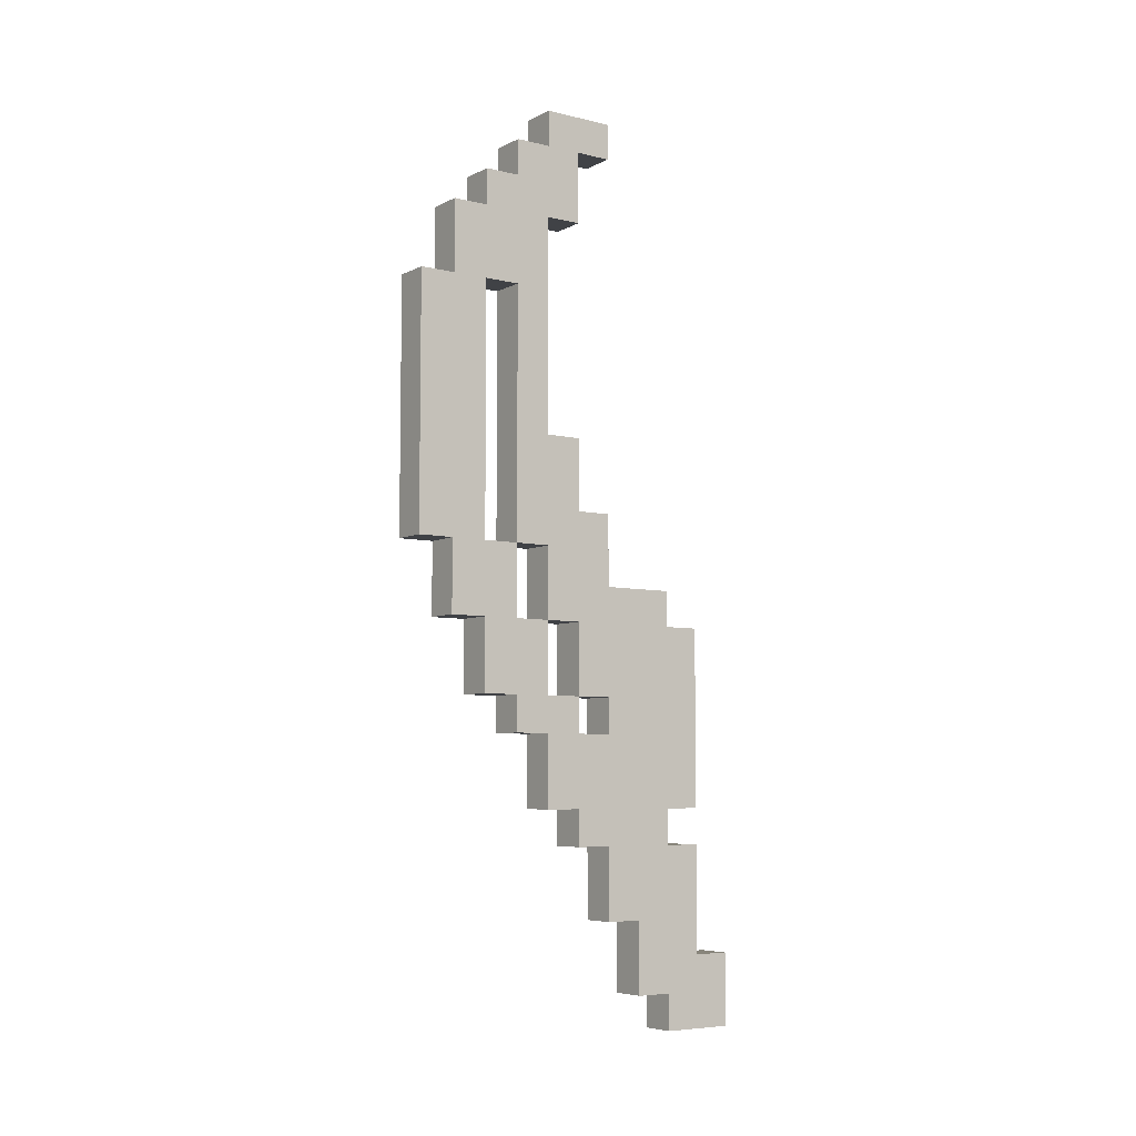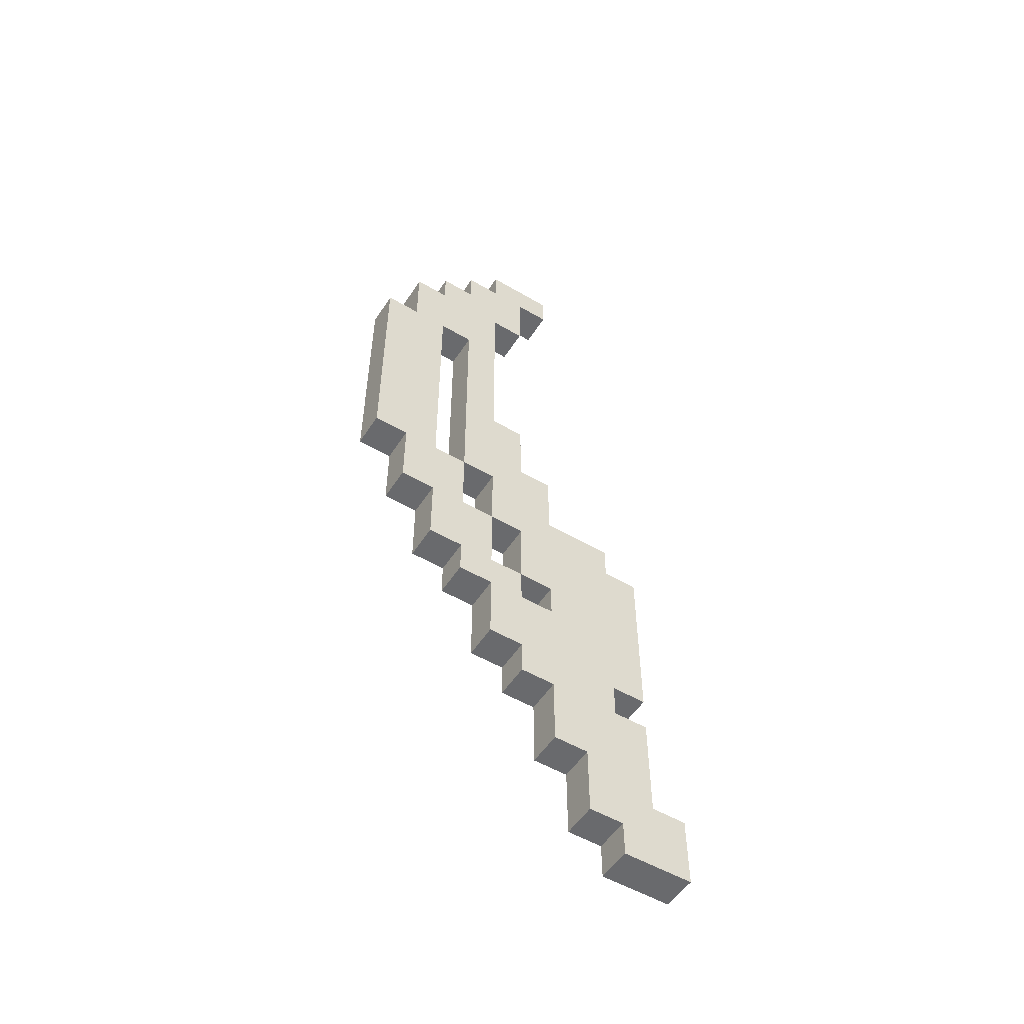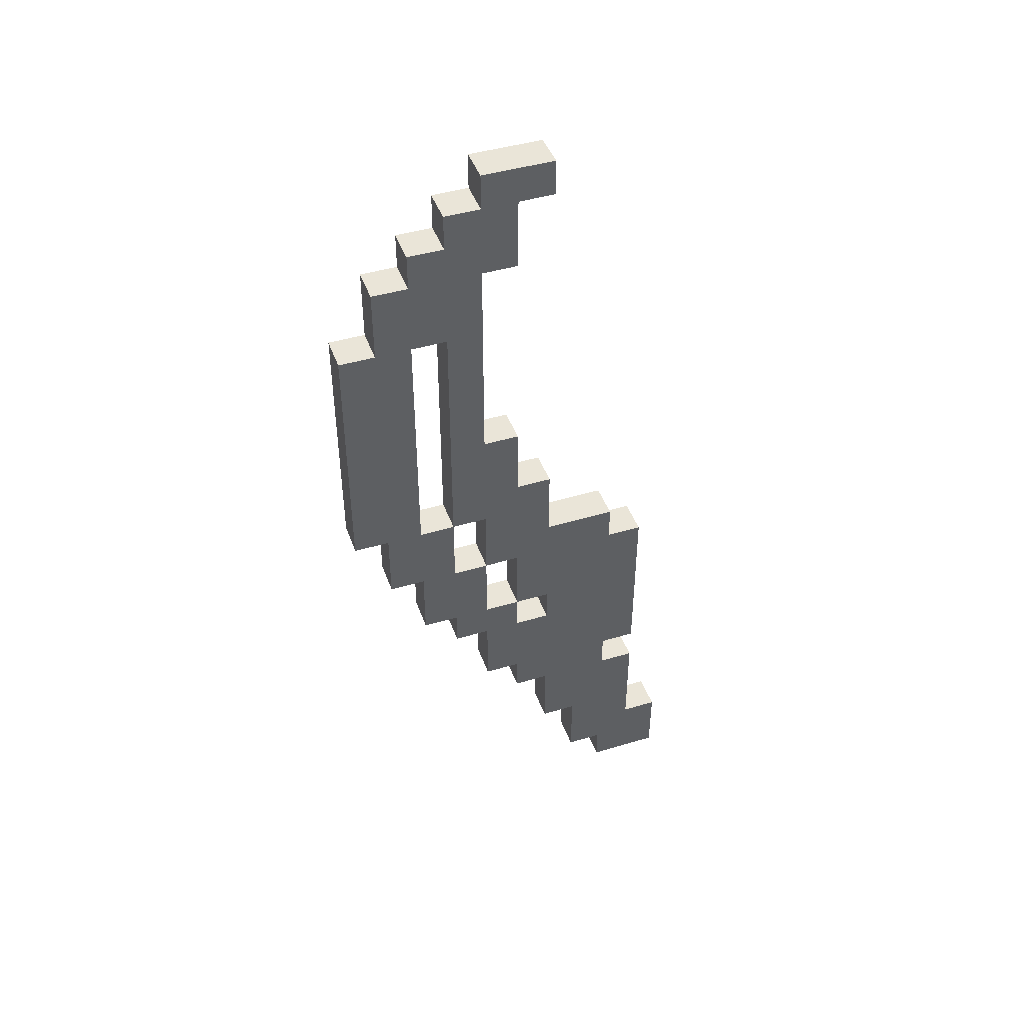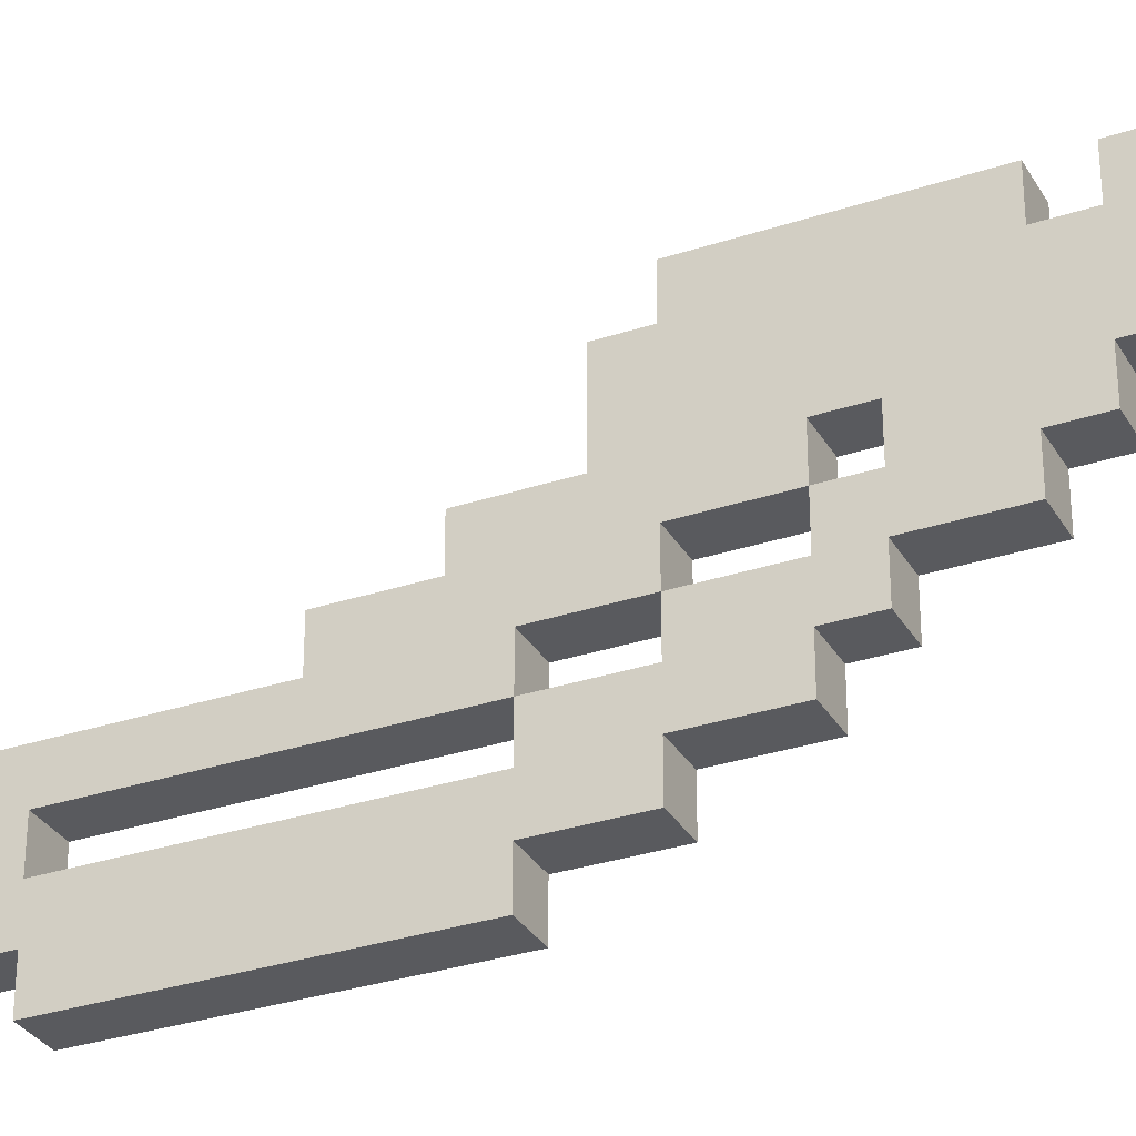
<metadata>
{"format":"obj","ext":"obj","renderer":"f3d","projection":"perspective","resolution":1024,"background":"white","views":[{"elev":-6.4,"azim":-125.2,"up":"+Y"},{"elev":-53.0,"azim":-122.2,"up":"+Y"},{"elev":44.7,"azim":-109.2,"up":"+Y"},{"elev":-31.2,"azim":-64.7,"up":"+Z"}]}
</metadata>
<code>
o
v -0.1 0.4 0.3
v -0.1 0.4 0.1
v -0.1 0.5 0.2
v -0.1 0.5 0.1
v -0.1 0.5 -2.98e-08
v -0.1 0.6 0.3
v -0.1 0.6 0.2
v -0.1 0.6 0.1
v -0.1 0.7 0.1
v -0.1 0.7 -2.98e-08
v -0.1 0.7 -0.1
v -0.1 0.9 0.2
v -0.1 0.9 0.1
v -0.1 0.9 -2.98e-08
v -0.1 0.9 -0.1
v -0.1 0.9 -0.2
v -0.1 1 0.2
v -0.1 1 0.1
v -0.1 1 -2.98e-08
v -0.1 1 -0.1
v -0.1 1 -0.2
v -0.1 1 -0.3
v -0.1 1.1 0.1
v -0.1 1.1 -2.98e-08
v -0.1 1.1 -0.1
v -0.1 1.1 -0.2
v -0.1 1.2 0.1
v -0.1 1.2 -0.1
v -0.1 1.2 -0.2
v -0.1 1.2 -0.3
v -0.1 1.2 -0.4
v -0.1 1.3 -0.1
v -0.1 1.3 -0.2
v -0.1 1.3 -0.3
v -0.1 1.3 -0.4
v -0.1 1.3 -0.5
v -0.1 1.4 0.1
v -0.1 1.4 -2.98e-08
v -0.1 1.5 0.2
v -0.1 1.5 0.1
v -0.1 1.5 -0.2
v -0.1 1.5 -0.3
v -0.1 1.5 -0.4
v -0.1 1.5 -0.5
v -0.1 1.5 -0.6
v -0.1 1.6 0.1
v -0.1 1.6 -2.98e-08
v -0.1 1.6 -0.1
v -0.1 1.7 -0.3
v -0.1 1.7 -0.4
v -0.1 1.7 -0.5
v -0.1 1.7 -0.6
v -0.1 1.7 -0.7
v -0.1 1.8 -0.1
v -0.1 1.8 -0.2
v -0.1 2 -0.2
v -0.1 2 -0.3
v -0.1 2.4 -0.4
v -0.1 2.4 -0.5
v -0.1 2.4 -0.6
v -0.1 2.4 -0.7
v -0.1 2.6 -0.2
v -0.1 2.6 -0.3
v -0.1 2.6 -0.4
v -0.1 2.6 -0.5
v -0.1 2.6 -0.6
v -0.1 2.7 -0.3
v -0.1 2.7 -0.4
v -0.1 2.7 -0.5
v -0.1 2.8 -0.1
v -0.1 2.8 -0.2
v -0.1 2.8 -0.3
v -0.1 2.8 -0.4
v -0.1 2.9 -0.1
v -0.1 2.9 -0.3
v -4.47e-08 0.4 0.3
v -4.47e-08 0.4 0.1
v -4.47e-08 0.5 0.2
v -4.47e-08 0.5 0.1
v -4.47e-08 0.5 -2.98e-08
v -4.47e-08 0.6 0.3
v -4.47e-08 0.6 0.2
v -4.47e-08 0.6 0.1
v -4.47e-08 0.7 0.1
v -4.47e-08 0.7 -2.98e-08
v -4.47e-08 0.7 -0.1
v -4.47e-08 0.9 0.2
v -4.47e-08 0.9 0.1
v -4.47e-08 0.9 -2.98e-08
v -4.47e-08 0.9 -0.1
v -4.47e-08 0.9 -0.2
v -4.47e-08 1 0.2
v -4.47e-08 1 0.1
v -4.47e-08 1 -2.98e-08
v -4.47e-08 1 -0.1
v -4.47e-08 1 -0.2
v -4.47e-08 1 -0.3
v -4.47e-08 1.1 0.1
v -4.47e-08 1.1 -2.98e-08
v -4.47e-08 1.1 -0.1
v -4.47e-08 1.1 -0.2
v -4.47e-08 1.2 0.1
v -4.47e-08 1.2 -0.1
v -4.47e-08 1.2 -0.2
v -4.47e-08 1.2 -0.3
v -4.47e-08 1.2 -0.4
v -4.47e-08 1.3 -0.1
v -4.47e-08 1.3 -0.2
v -4.47e-08 1.3 -0.3
v -4.47e-08 1.3 -0.4
v -4.47e-08 1.3 -0.5
v -4.47e-08 1.4 0.1
v -4.47e-08 1.4 -2.98e-08
v -4.47e-08 1.5 0.2
v -4.47e-08 1.5 0.1
v -4.47e-08 1.5 -0.2
v -4.47e-08 1.5 -0.3
v -4.47e-08 1.5 -0.4
v -4.47e-08 1.5 -0.5
v -4.47e-08 1.5 -0.6
v -4.47e-08 1.6 0.1
v -4.47e-08 1.6 -2.98e-08
v -4.47e-08 1.6 -0.1
v -4.47e-08 1.7 -0.3
v -4.47e-08 1.7 -0.4
v -4.47e-08 1.7 -0.5
v -4.47e-08 1.7 -0.6
v -4.47e-08 1.7 -0.7
v -4.47e-08 1.8 -0.1
v -4.47e-08 1.8 -0.2
v -4.47e-08 2 -0.2
v -4.47e-08 2 -0.3
v -4.47e-08 2.4 -0.4
v -4.47e-08 2.4 -0.5
v -4.47e-08 2.4 -0.6
v -4.47e-08 2.4 -0.7
v -4.47e-08 2.6 -0.2
v -4.47e-08 2.6 -0.3
v -4.47e-08 2.6 -0.4
v -4.47e-08 2.6 -0.5
v -4.47e-08 2.6 -0.6
v -4.47e-08 2.7 -0.3
v -4.47e-08 2.7 -0.4
v -4.47e-08 2.7 -0.5
v -4.47e-08 2.8 -0.1
v -4.47e-08 2.8 -0.2
v -4.47e-08 2.8 -0.3
v -4.47e-08 2.8 -0.4
v -4.47e-08 2.9 -0.1
v -4.47e-08 2.9 -0.3
v -0.1 0.4 0.3
v -0.1 0.6 0.3
v -4.47e-08 0.4 0.3
v -4.47e-08 0.6 0.3
v -0.1 0.6 0.2
v -0.1 0.9 0.2
v -0.1 1 0.2
v -0.1 1.5 0.2
v -4.47e-08 0.6 0.2
v -4.47e-08 0.9 0.2
v -4.47e-08 1 0.2
v -4.47e-08 1.5 0.2
v -0.1 0.9 0.1
v -0.1 1 0.1
v -0.1 1.5 0.1
v -0.1 1.6 0.1
v -4.47e-08 0.9 0.1
v -4.47e-08 1 0.1
v -4.47e-08 1.5 0.1
v -4.47e-08 1.6 0.1
v -0.1 1.6 -0.1
v -0.1 1.8 -0.1
v -0.1 2.8 -0.1
v -0.1 2.9 -0.1
v -4.47e-08 1.6 -0.1
v -4.47e-08 1.8 -0.1
v -4.47e-08 2.8 -0.1
v -4.47e-08 2.9 -0.1
v -0.1 1.2 -0.2
v -0.1 1.3 -0.2
v -0.1 1.8 -0.2
v -0.1 2 -0.2
v -0.1 2.6 -0.2
v -0.1 2.8 -0.2
v -4.47e-08 1.2 -0.2
v -4.47e-08 1.3 -0.2
v -4.47e-08 1.8 -0.2
v -4.47e-08 2 -0.2
v -4.47e-08 2.6 -0.2
v -4.47e-08 2.8 -0.2
v -0.1 1.3 -0.3
v -0.1 1.5 -0.3
v -0.1 2 -0.3
v -0.1 2.6 -0.3
v -4.47e-08 1.3 -0.3
v -4.47e-08 1.5 -0.3
v -4.47e-08 2 -0.3
v -4.47e-08 2.6 -0.3
v -0.1 1.5 -0.4
v -0.1 1.7 -0.4
v -4.47e-08 1.5 -0.4
v -4.47e-08 1.7 -0.4
v -0.1 1.7 -0.5
v -0.1 2.4 -0.5
v -4.47e-08 1.7 -0.5
v -4.47e-08 2.4 -0.5
v -0.1 0.4 0.1
v -0.1 0.5 0.1
v -4.47e-08 0.4 0.1
v -4.47e-08 0.5 0.1
v -0.1 0.5 -2.98e-08
v -0.1 0.7 -2.98e-08
v -4.47e-08 0.5 -2.98e-08
v -4.47e-08 0.7 -2.98e-08
v -0.1 0.7 -0.1
v -0.1 0.9 -0.1
v -0.1 1.2 -0.1
v -0.1 1.3 -0.1
v -4.47e-08 0.7 -0.1
v -4.47e-08 0.9 -0.1
v -4.47e-08 1.2 -0.1
v -4.47e-08 1.3 -0.1
v -0.1 0.9 -0.2
v -0.1 1 -0.2
v -0.1 1.3 -0.2
v -0.1 1.5 -0.2
v -4.47e-08 0.9 -0.2
v -4.47e-08 1 -0.2
v -4.47e-08 1.3 -0.2
v -4.47e-08 1.5 -0.2
v -0.1 1 -0.3
v -0.1 1.2 -0.3
v -0.1 1.5 -0.3
v -0.1 1.7 -0.3
v -0.1 2.8 -0.3
v -0.1 2.9 -0.3
v -4.47e-08 1 -0.3
v -4.47e-08 1.2 -0.3
v -4.47e-08 1.5 -0.3
v -4.47e-08 1.7 -0.3
v -4.47e-08 2.8 -0.3
v -4.47e-08 2.9 -0.3
v -0.1 1.2 -0.4
v -0.1 1.3 -0.4
v -0.1 1.7 -0.4
v -0.1 2.4 -0.4
v -0.1 2.7 -0.4
v -0.1 2.8 -0.4
v -4.47e-08 1.2 -0.4
v -4.47e-08 1.3 -0.4
v -4.47e-08 1.7 -0.4
v -4.47e-08 2.4 -0.4
v -4.47e-08 2.7 -0.4
v -4.47e-08 2.8 -0.4
v -0.1 1.3 -0.5
v -0.1 1.5 -0.5
v -0.1 2.6 -0.5
v -0.1 2.7 -0.5
v -4.47e-08 1.3 -0.5
v -4.47e-08 1.5 -0.5
v -4.47e-08 2.6 -0.5
v -4.47e-08 2.7 -0.5
v -0.1 1.5 -0.6
v -0.1 1.7 -0.6
v -0.1 2.4 -0.6
v -0.1 2.6 -0.6
v -4.47e-08 1.5 -0.6
v -4.47e-08 1.7 -0.6
v -4.47e-08 2.4 -0.6
v -4.47e-08 2.6 -0.6
v -0.1 1.7 -0.7
v -0.1 2.4 -0.7
v -4.47e-08 1.7 -0.7
v -4.47e-08 2.4 -0.7
v -0.1 0.4 0.3
v -4.47e-08 0.4 0.3
v -0.1 0.4 0.1
v -4.47e-08 0.4 0.1
v -0.1 0.5 0.1
v -4.47e-08 0.5 0.1
v -0.1 0.5 -2.98e-08
v -4.47e-08 0.5 -2.98e-08
v -0.1 0.7 -2.98e-08
v -4.47e-08 0.7 -2.98e-08
v -0.1 0.7 -0.1
v -4.47e-08 0.7 -0.1
v -0.1 0.9 -0.1
v -4.47e-08 0.9 -0.1
v -0.1 0.9 -0.2
v -4.47e-08 0.9 -0.2
v -0.1 1 0.2
v -4.47e-08 1 0.2
v -0.1 1 0.1
v -4.47e-08 1 0.1
v -0.1 1 -0.2
v -4.47e-08 1 -0.2
v -0.1 1 -0.3
v -4.47e-08 1 -0.3
v -0.1 1.2 -0.3
v -4.47e-08 1.2 -0.3
v -0.1 1.2 -0.4
v -4.47e-08 1.2 -0.4
v -0.1 1.3 -0.1
v -4.47e-08 1.3 -0.1
v -0.1 1.3 -0.2
v -4.47e-08 1.3 -0.2
v -0.1 1.3 -0.4
v -4.47e-08 1.3 -0.4
v -0.1 1.3 -0.5
v -4.47e-08 1.3 -0.5
v -0.1 1.5 -0.2
v -4.47e-08 1.5 -0.2
v -0.1 1.5 -0.3
v -4.47e-08 1.5 -0.3
v -0.1 1.5 -0.5
v -4.47e-08 1.5 -0.5
v -0.1 1.5 -0.6
v -4.47e-08 1.5 -0.6
v -0.1 1.7 -0.3
v -4.47e-08 1.7 -0.3
v -0.1 1.7 -0.4
v -4.47e-08 1.7 -0.4
v -0.1 1.7 -0.6
v -4.47e-08 1.7 -0.6
v -0.1 1.7 -0.7
v -4.47e-08 1.7 -0.7
v -0.1 2.4 -0.4
v -4.47e-08 2.4 -0.4
v -0.1 2.4 -0.5
v -4.47e-08 2.4 -0.5
v -0.1 2.6 -0.2
v -4.47e-08 2.6 -0.2
v -0.1 2.6 -0.3
v -4.47e-08 2.6 -0.3
v -0.1 2.8 -0.1
v -4.47e-08 2.8 -0.1
v -0.1 2.8 -0.2
v -4.47e-08 2.8 -0.2
v -0.1 0.6 0.3
v -4.47e-08 0.6 0.3
v -0.1 0.6 0.2
v -4.47e-08 0.6 0.2
v -0.1 0.9 0.2
v -4.47e-08 0.9 0.2
v -0.1 0.9 0.1
v -4.47e-08 0.9 0.1
v -0.1 1.2 -0.1
v -4.47e-08 1.2 -0.1
v -0.1 1.2 -0.2
v -4.47e-08 1.2 -0.2
v -0.1 1.3 -0.2
v -4.47e-08 1.3 -0.2
v -0.1 1.3 -0.3
v -4.47e-08 1.3 -0.3
v -0.1 1.5 0.2
v -4.47e-08 1.5 0.2
v -0.1 1.5 0.1
v -4.47e-08 1.5 0.1
v -0.1 1.5 -0.3
v -4.47e-08 1.5 -0.3
v -0.1 1.5 -0.4
v -4.47e-08 1.5 -0.4
v -0.1 1.6 0.1
v -4.47e-08 1.6 0.1
v -0.1 1.6 -2.98e-08
v -4.47e-08 1.6 -2.98e-08
v -0.1 1.6 -0.1
v -4.47e-08 1.6 -0.1
v -0.1 1.7 -0.4
v -4.47e-08 1.7 -0.4
v -0.1 1.7 -0.5
v -4.47e-08 1.7 -0.5
v -0.1 1.8 -0.1
v -4.47e-08 1.8 -0.1
v -0.1 1.8 -0.2
v -4.47e-08 1.8 -0.2
v -0.1 2 -0.2
v -4.47e-08 2 -0.2
v -0.1 2 -0.3
v -4.47e-08 2 -0.3
v -0.1 2.4 -0.6
v -4.47e-08 2.4 -0.6
v -0.1 2.4 -0.7
v -4.47e-08 2.4 -0.7
v -0.1 2.6 -0.5
v -4.47e-08 2.6 -0.5
v -0.1 2.6 -0.6
v -4.47e-08 2.6 -0.6
v -0.1 2.7 -0.4
v -4.47e-08 2.7 -0.4
v -0.1 2.7 -0.5
v -4.47e-08 2.7 -0.5
v -0.1 2.8 -0.3
v -4.47e-08 2.8 -0.3
v -0.1 2.8 -0.4
v -4.47e-08 2.8 -0.4
v -0.1 2.9 -0.1
v -4.47e-08 2.9 -0.1
v -0.1 2.9 -0.3
v -4.47e-08 2.9 -0.3
f 3 2 1
f 4 2 3
f 6 3 1
f 7 4 3
f 7 3 6
f 8 5 4
f 8 4 7
f 9 5 8
f 9 8 7
f 10 5 9
f 12 9 7
f 13 10 9
f 13 9 12
f 14 11 10
f 14 10 13
f 15 11 14
f 18 14 13
f 19 15 14
f 19 14 18
f 20 16 15
f 20 15 19
f 21 16 20
f 23 19 18
f 23 18 17
f 24 20 19
f 24 19 23
f 25 21 20
f 25 20 24
f 26 22 21
f 26 21 25
f 27 25 24
f 27 24 23
f 27 26 25
f 27 23 17
f 28 26 27
f 29 22 26
f 29 26 28
f 30 22 29
f 32 28 27
f 33 30 29
f 34 31 30
f 34 30 33
f 35 31 34
f 37 33 32
f 37 27 17
f 37 32 27
f 38 33 37
f 39 37 17
f 39 38 37
f 40 38 39
f 41 33 38
f 42 35 34
f 43 36 35
f 43 35 42
f 44 36 43
f 46 38 40
f 47 42 41
f 47 38 46
f 47 41 38
f 48 42 47
f 49 42 48
f 50 44 43
f 51 45 44
f 51 44 50
f 52 45 51
f 54 50 49
f 54 49 48
f 55 50 54
f 56 50 55
f 57 50 56
f 58 50 57
f 59 52 51
f 60 53 52
f 60 52 59
f 61 53 60
f 63 59 58
f 63 58 57
f 64 59 63
f 65 60 59
f 65 59 64
f 66 60 65
f 67 64 63
f 67 63 62
f 68 65 64
f 68 64 67
f 69 65 68
f 71 67 62
f 72 68 67
f 72 67 71
f 73 68 72
f 74 71 70
f 74 72 71
f 75 72 74
f 76 77 78
f 78 77 79
f 76 78 81
f 78 79 82
f 81 78 82
f 79 80 83
f 82 79 83
f 83 80 84
f 82 83 84
f 84 80 85
f 82 84 87
f 84 85 88
f 87 84 88
f 85 86 89
f 88 85 89
f 89 86 90
f 88 89 93
f 89 90 94
f 93 89 94
f 90 91 95
f 94 90 95
f 95 91 96
f 93 94 98
f 92 93 98
f 94 95 99
f 98 94 99
f 95 96 100
f 99 95 100
f 96 97 101
f 100 96 101
f 99 100 102
f 98 99 102
f 100 101 102
f 92 98 102
f 102 101 103
f 101 97 104
f 103 101 104
f 104 97 105
f 102 103 107
f 104 105 108
f 105 106 109
f 108 105 109
f 109 106 110
f 107 108 112
f 92 102 112
f 102 107 112
f 112 108 113
f 92 112 114
f 112 113 114
f 114 113 115
f 113 108 116
f 109 110 117
f 110 111 118
f 117 110 118
f 118 111 119
f 115 113 121
f 116 117 122
f 121 113 122
f 113 116 122
f 122 117 123
f 123 117 124
f 118 119 125
f 119 120 126
f 125 119 126
f 126 120 127
f 124 125 129
f 123 124 129
f 129 125 130
f 130 125 131
f 131 125 132
f 132 125 133
f 126 127 134
f 127 128 135
f 134 127 135
f 135 128 136
f 133 134 138
f 132 133 138
f 138 134 139
f 134 135 140
f 139 134 140
f 140 135 141
f 138 139 142
f 137 138 142
f 139 140 143
f 142 139 143
f 143 140 144
f 137 142 146
f 142 143 147
f 146 142 147
f 147 143 148
f 145 146 149
f 146 147 149
f 149 147 150
f 153 152 151
f 154 152 153
f 159 156 155
f 160 156 159
f 161 158 157
f 162 158 161
f 167 164 163
f 168 164 167
f 169 166 165
f 170 166 169
f 175 172 171
f 176 172 175
f 177 174 173
f 178 174 177
f 185 180 179
f 186 180 185
f 187 182 181
f 188 182 187
f 189 184 183
f 190 184 189
f 195 192 191
f 196 192 195
f 197 194 193
f 198 194 197
f 201 200 199
f 202 200 201
f 205 204 203
f 206 204 205
f 207 208 209
f 209 208 210
f 211 212 213
f 213 212 214
f 215 216 219
f 219 216 220
f 217 218 221
f 221 218 222
f 223 224 227
f 227 224 228
f 225 226 229
f 229 226 230
f 231 232 237
f 237 232 238
f 233 234 239
f 239 234 240
f 235 236 241
f 241 236 242
f 243 244 249
f 249 244 250
f 245 246 251
f 251 246 252
f 247 248 253
f 253 248 254
f 255 256 259
f 259 256 260
f 257 258 261
f 261 258 262
f 263 264 267
f 267 264 268
f 265 266 269
f 269 266 270
f 271 272 273
f 273 272 274
f 277 276 275
f 278 276 277
f 281 280 279
f 282 280 281
f 285 284 283
f 286 284 285
f 289 288 287
f 290 288 289
f 293 292 291
f 294 292 293
f 297 296 295
f 298 296 297
f 301 300 299
f 302 300 301
f 305 304 303
f 306 304 305
f 309 308 307
f 310 308 309
f 313 312 311
f 314 312 313
f 317 316 315
f 318 316 317
f 321 320 319
f 322 320 321
f 325 324 323
f 326 324 325
f 329 328 327
f 330 328 329
f 333 332 331
f 334 332 333
f 337 336 335
f 338 336 337
f 339 340 341
f 341 340 342
f 343 344 345
f 345 344 346
f 347 348 349
f 349 348 350
f 351 352 353
f 353 352 354
f 355 356 357
f 357 356 358
f 359 360 361
f 361 360 362
f 363 364 365
f 365 364 366
f 365 366 367
f 367 366 368
f 369 370 371
f 371 370 372
f 373 374 375
f 375 374 376
f 377 378 379
f 379 378 380
f 381 382 383
f 383 382 384
f 385 386 387
f 387 386 388
f 389 390 391
f 391 390 392
f 393 394 395
f 395 394 396
f 397 398 399
f 399 398 400

</code>
